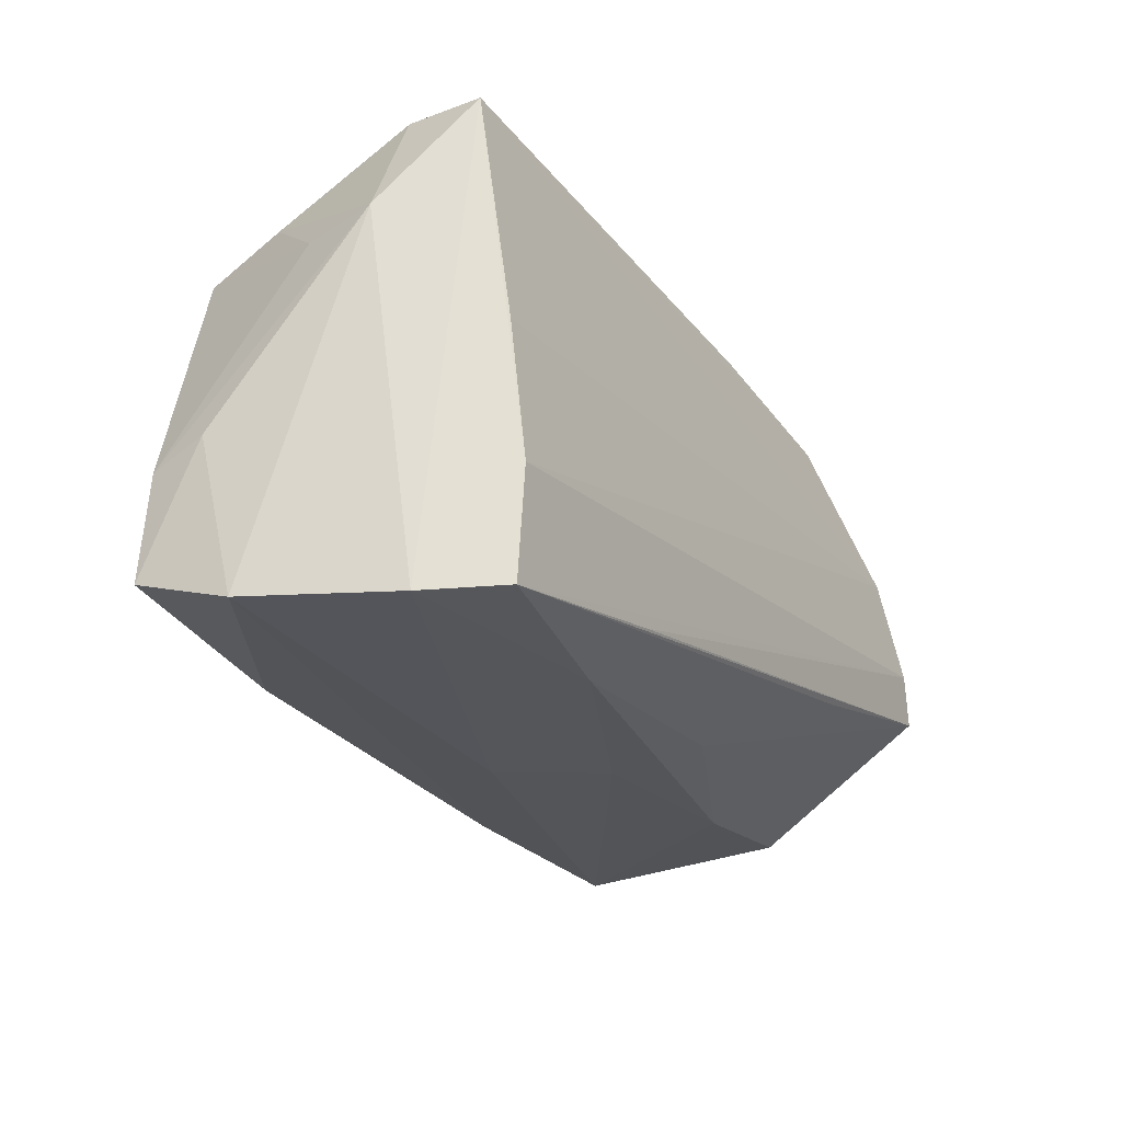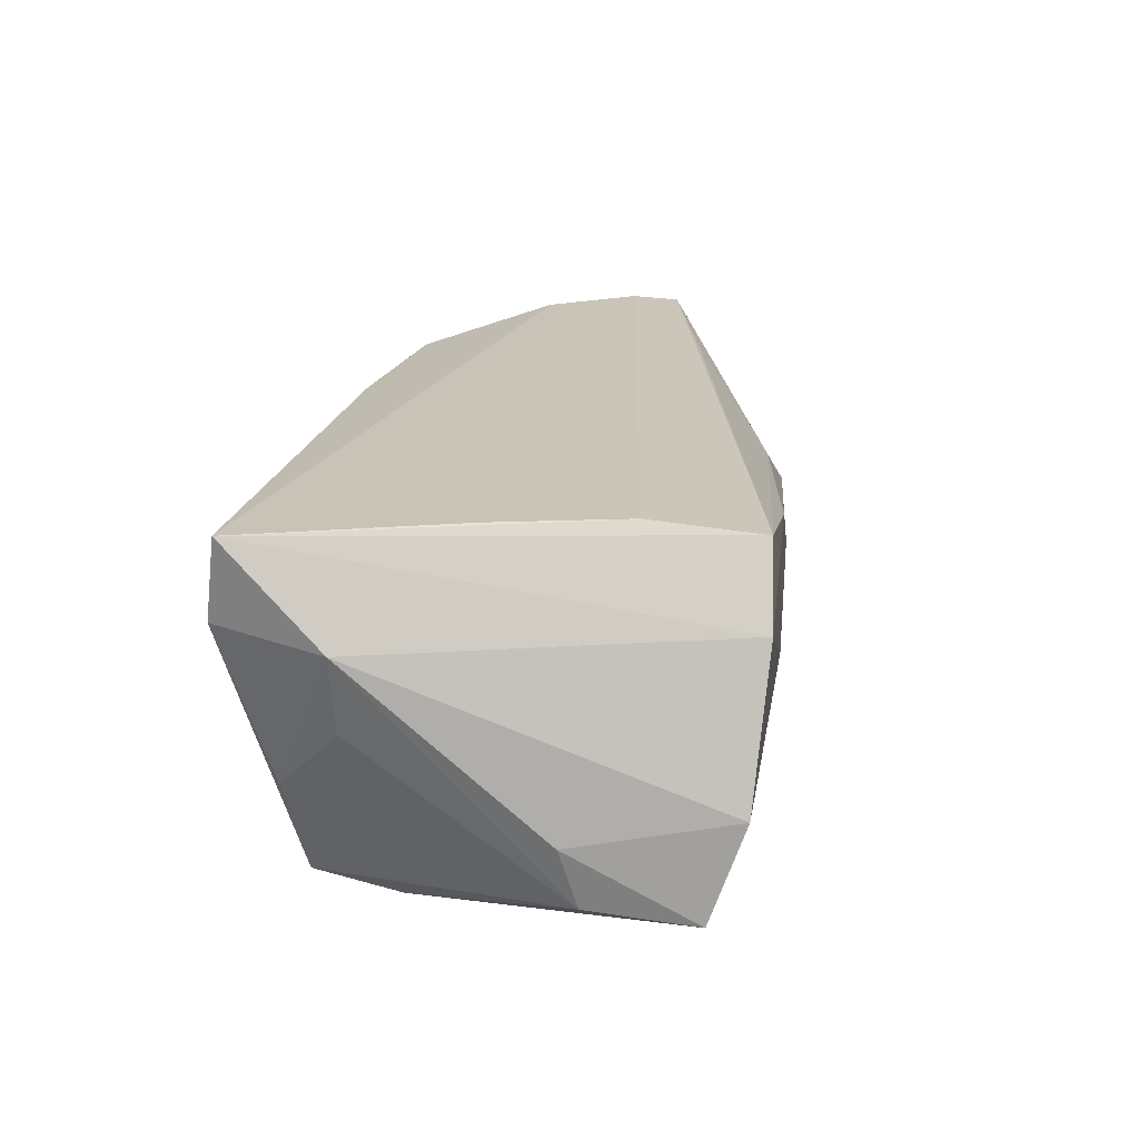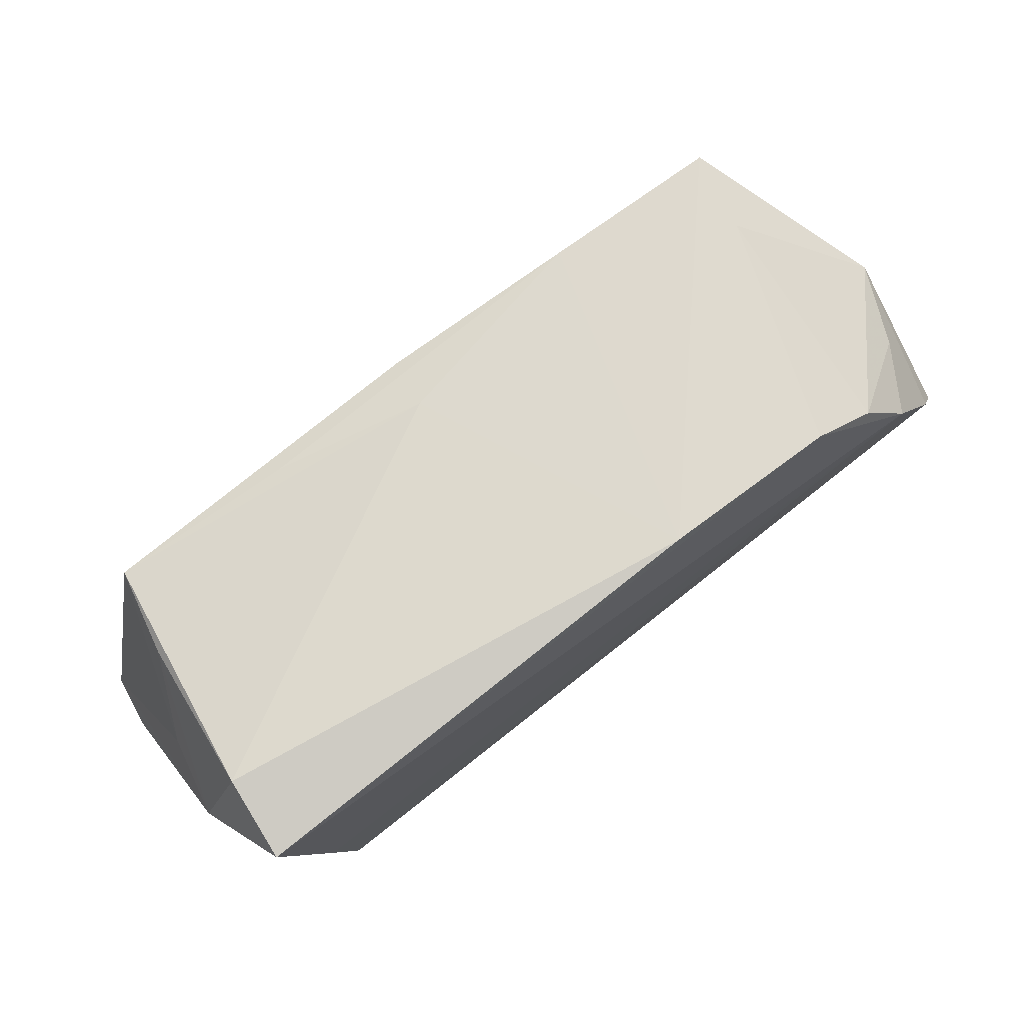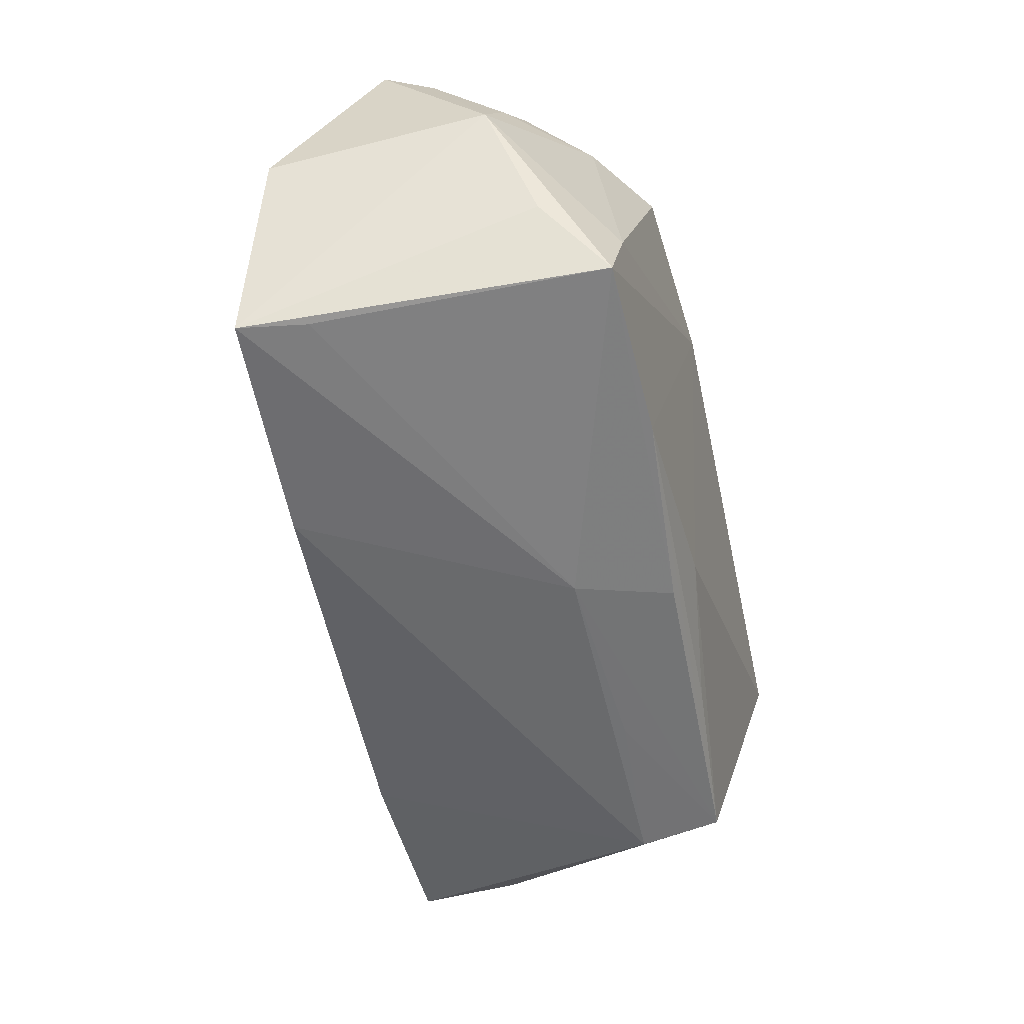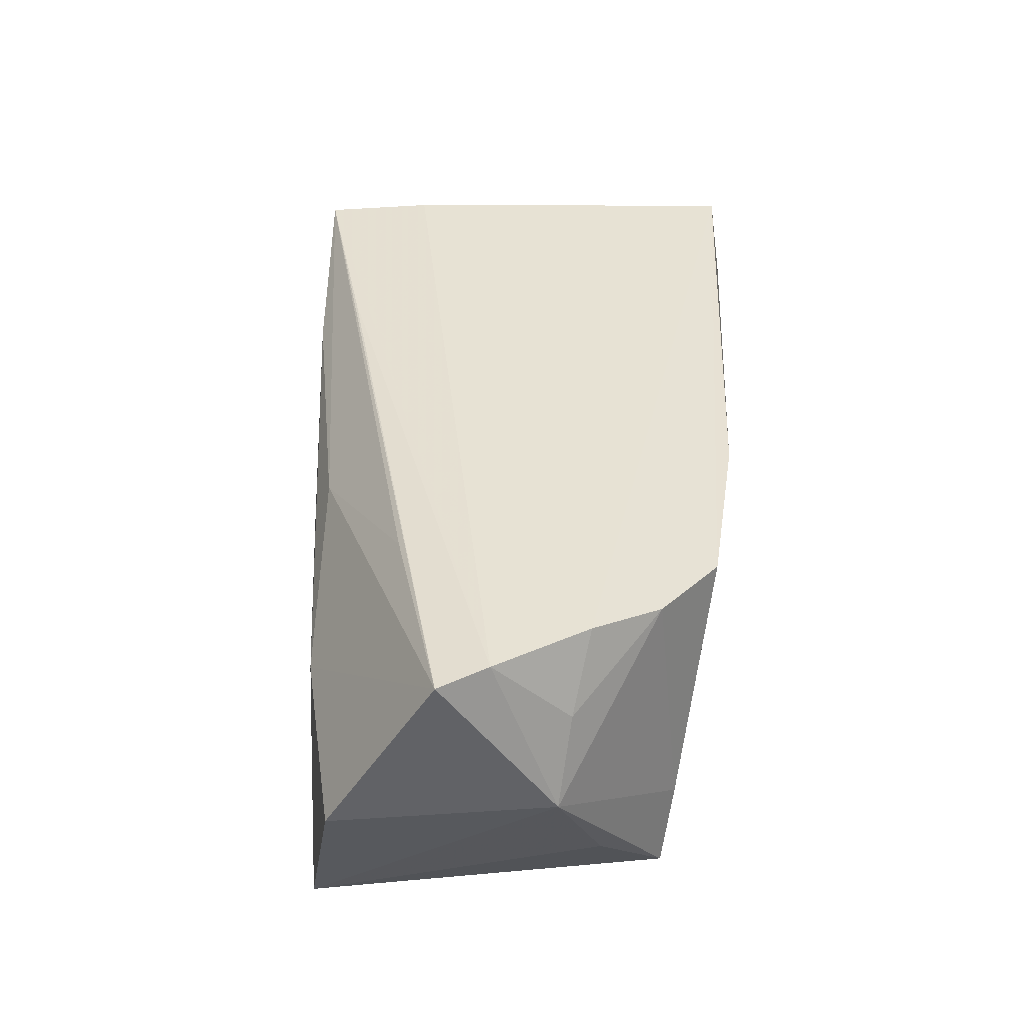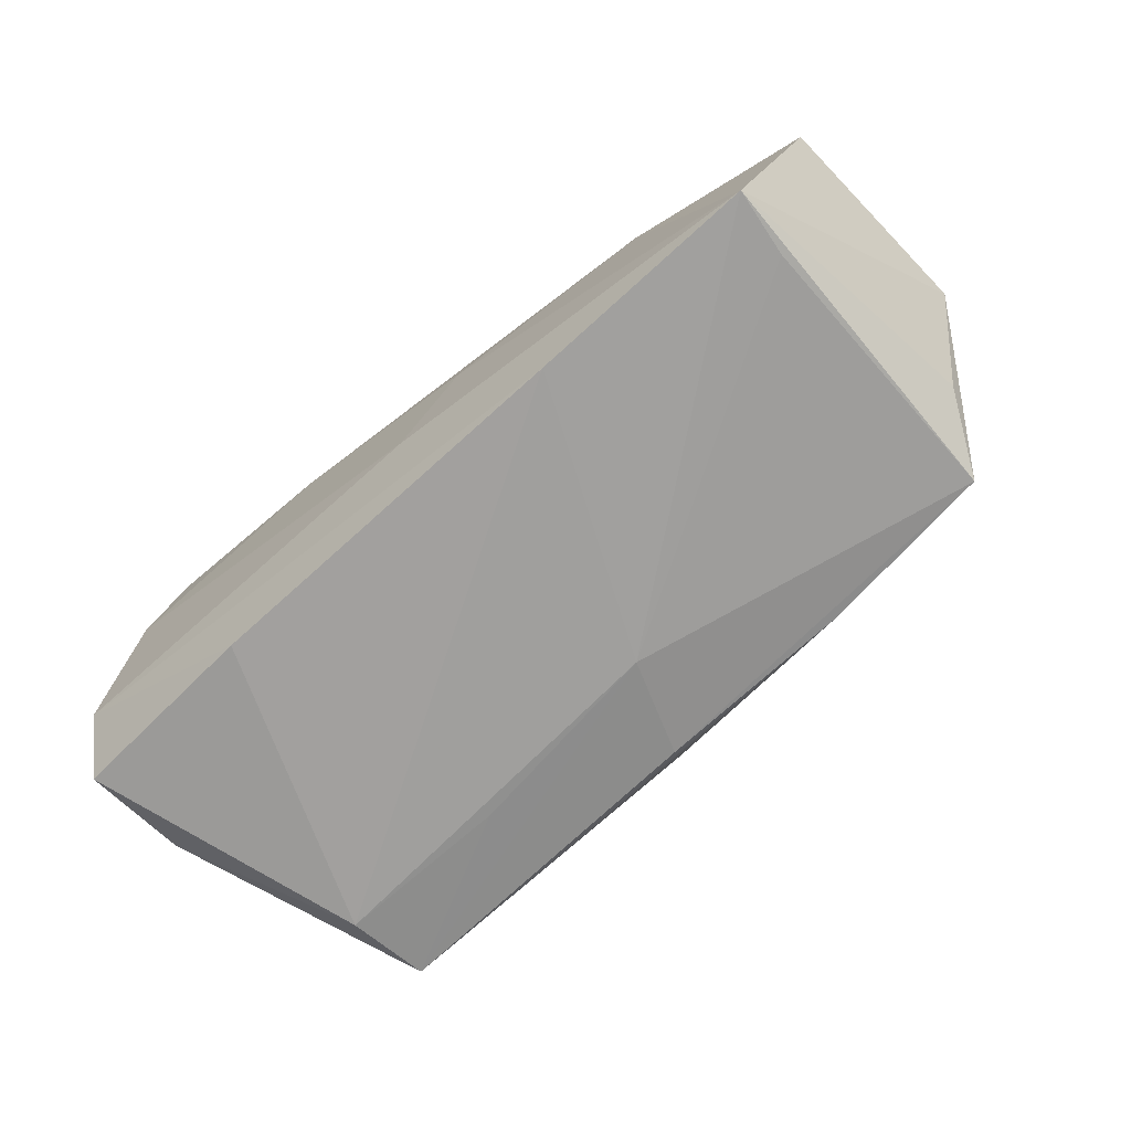
<metadata>
{"format":"obj","ext":"obj","renderer":"f3d","projection":"perspective","resolution":1024,"background":"white","views":[{"elev":-28.3,"azim":-59.4,"up":"+Y"},{"elev":19.8,"azim":-79.7,"up":"+Z"},{"elev":78.9,"azim":-38.1,"up":"+Y"},{"elev":-54.1,"azim":101.4,"up":"+Z"},{"elev":40.2,"azim":92.8,"up":"+Z"},{"elev":-71.8,"azim":44.0,"up":"+Z"}]}
</metadata>
<code>
v 0.03752 -0.0236 0.002677
v 0.05194 -0.02309 -0.02376
v 0.03493 -0.01176 0.02176
v -0.05142 0.01561 -0.0006774
v 0.06056 -0.019 -3.26e-06
v 0.06056 0.008711 0.004118
v -0.04915 0.02904 0.01999
v 0.005346 0.009418 -0.02376
v 0.06013 -0.005337 0.02262
v -0.0166 -0.0227 0.02187
v 0.05589 0.01005 0.0145
v -0.04274 -0.02897 0.02144
v -0.04609 0.02405 -0.0096
v -0.04304 -0.01525 0.02254
v 0.03545 0.02706 0.02026
v -0.0441 0.01081 -0.02284
v -0.001213 0.0251 -0.01458
v 0.0128 0.0294 0.01974
v 0.02224 -0.02393 -0.02376
v 0.0442 0.02022 0.02112
v -0.02886 -0.02505 -0.02077
v 0.05036 -0.01453 -0.02306
v -0.04509 0.001462 0.02178
v -0.02138 0.01172 -0.02303
v 0.04854 0.02193 -0.01902
v -0.05499 -0.01097 -0.01689
v 0.01401 -0.02345 0.01307
v -0.04787 0.0306 0.009692
v -0.05533 -0.02432 -0.01754
v -0.04365 0.02171 -0.02094
v 0.05022 0.01199 0.02331
v 0.02552 0.02307 -0.01985
v 0.04599 0.02327 -0.008497
v 0.05724 0.0007003 0.02353
v -0.05371 0.01573 0.00913
v -0.05595 -0.008805 -0.009619
v 0.009423 -0.02656 0.003012
v 0.05397 0.01405 -0.01051
v 0.0001123 0.02187 -0.02137
v -0.02024 0.02295 -0.01926
v -0.0181 -0.02816 0.01563
v -0.05452 -0.02852 -0.005469
v -0.04815 -0.02971 0.01244
v 0.0007628 -0.02694 -0.009054
f 6 5 2
f 9 5 6
f 17 30 28
f 19 2 44
f 1 2 5
f 5 9 1
f 28 35 7
f 28 30 13
f 13 35 28
f 27 12 41
f 41 1 27
f 27 1 9
f 32 30 40
f 40 17 32
f 30 17 40
f 25 33 6
f 41 12 43
f 43 44 41
f 12 7 43
f 43 7 35
f 41 44 37
f 37 44 2
f 37 1 41
f 2 1 37
f 39 30 32
f 32 25 39
f 8 2 19
f 30 39 8
f 8 39 25
f 14 7 12
f 36 26 29
f 35 26 36
f 4 26 35
f 35 13 4
f 30 26 4
f 4 13 30
f 3 9 12
f 12 27 3
f 3 27 9
f 6 2 38
f 38 25 6
f 2 25 38
f 44 43 42
f 19 44 42
f 42 21 19
f 29 21 42
f 42 36 29
f 42 43 35
f 35 36 42
f 19 21 16
f 16 8 19
f 16 21 29
f 29 26 16
f 16 26 30
f 22 25 2
f 2 8 22
f 22 8 25
f 12 9 10
f 28 7 18
f 7 15 18
f 18 15 33
f 33 25 18
f 18 25 32
f 18 17 28
f 32 17 18
f 30 8 24
f 24 16 30
f 8 16 24
f 7 14 23
f 31 15 7
f 7 23 31
f 31 23 14
f 20 31 11
f 15 31 20
f 20 11 6
f 6 33 20
f 33 15 20
f 34 31 14
f 34 10 9
f 11 31 34
f 34 14 12
f 12 10 34
f 34 9 6
f 6 11 34

</code>
